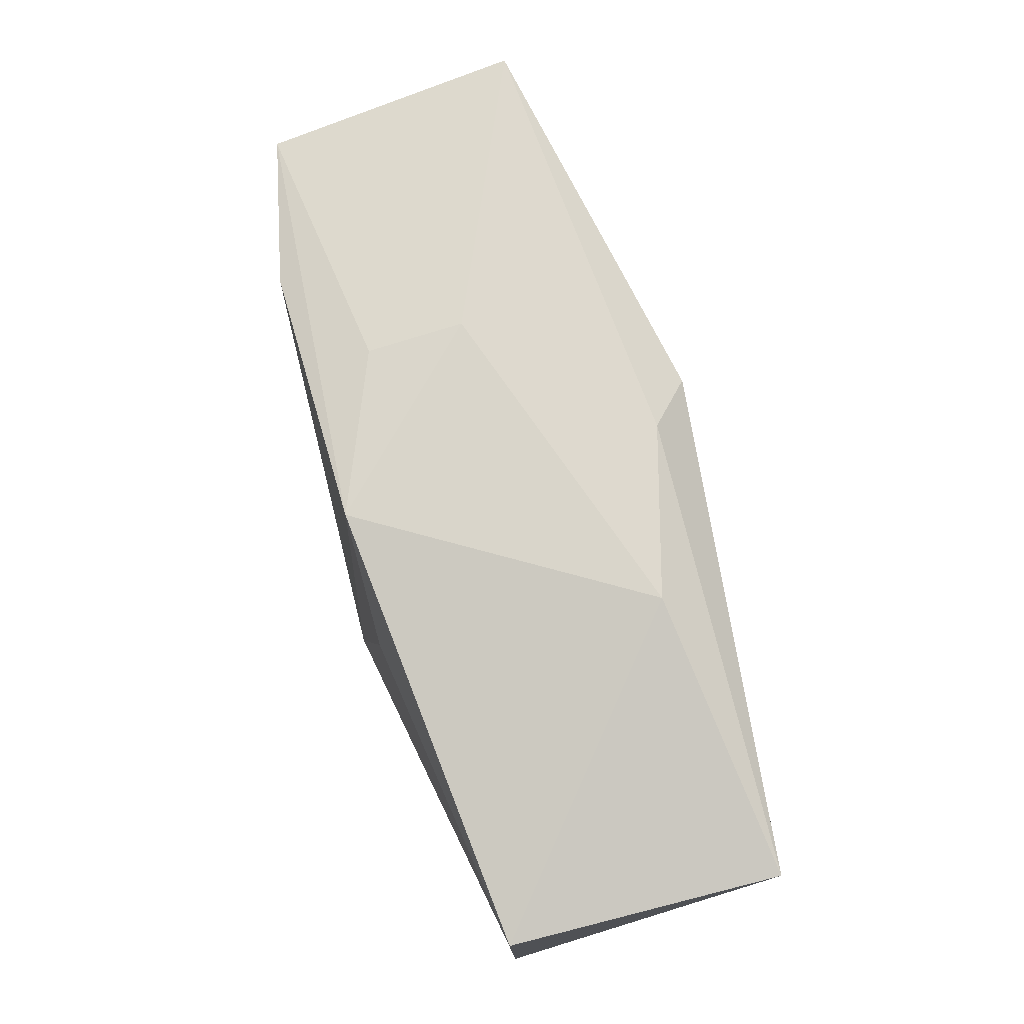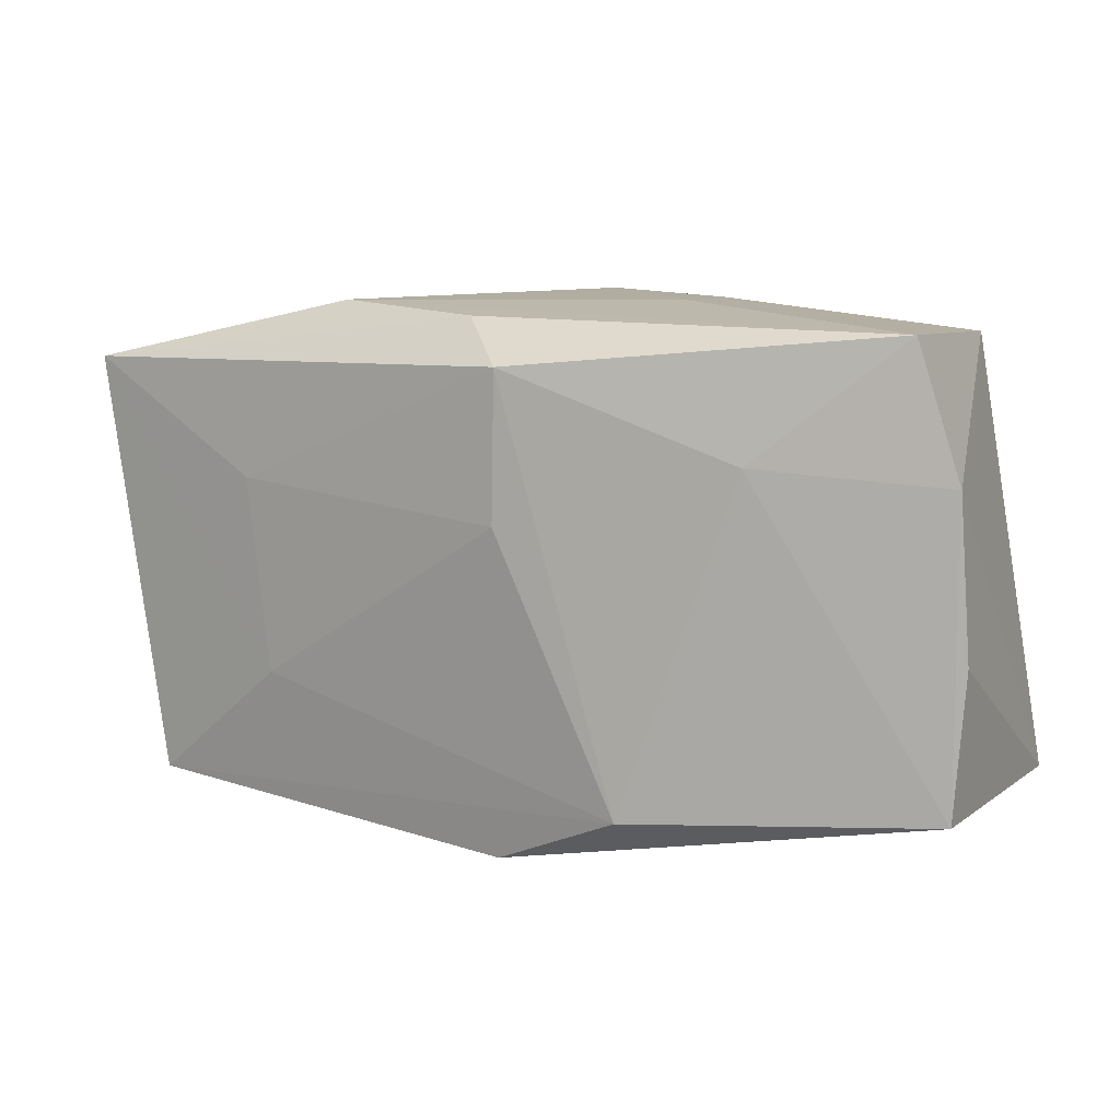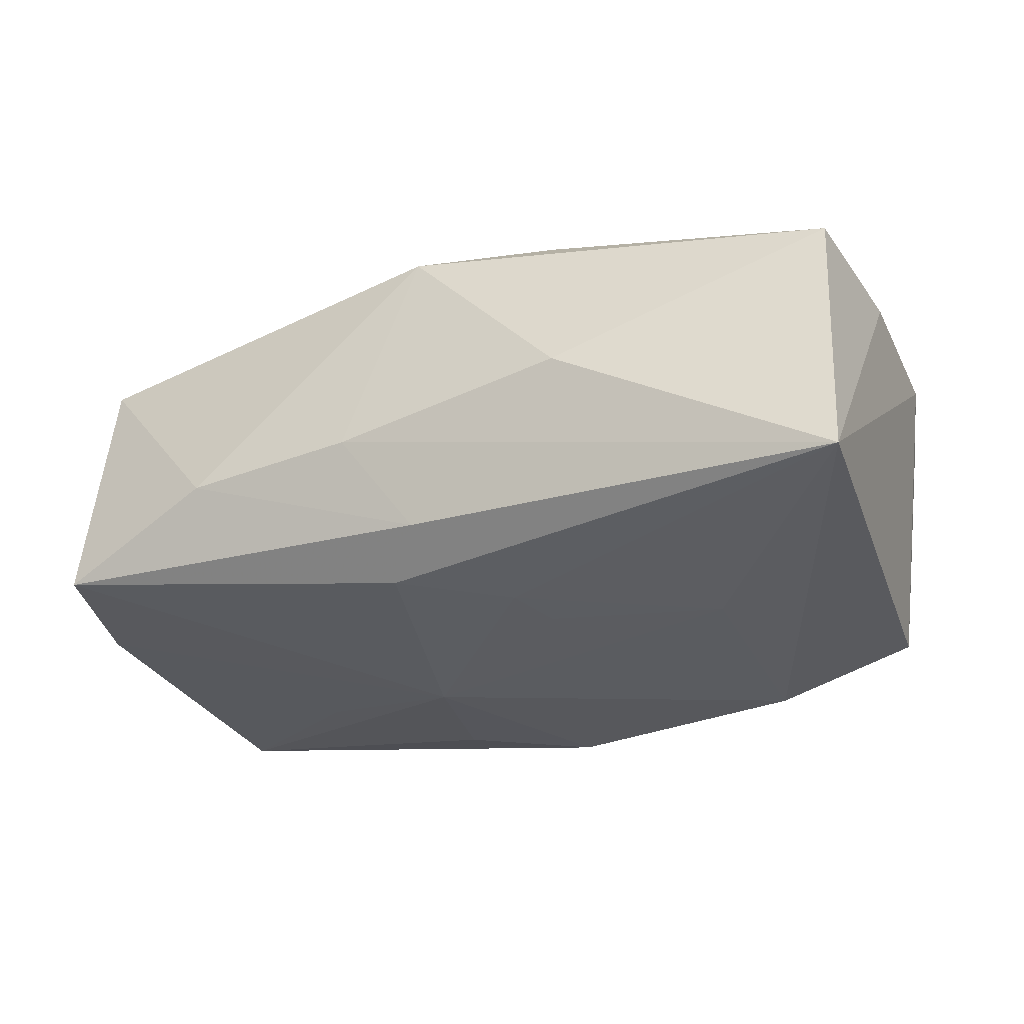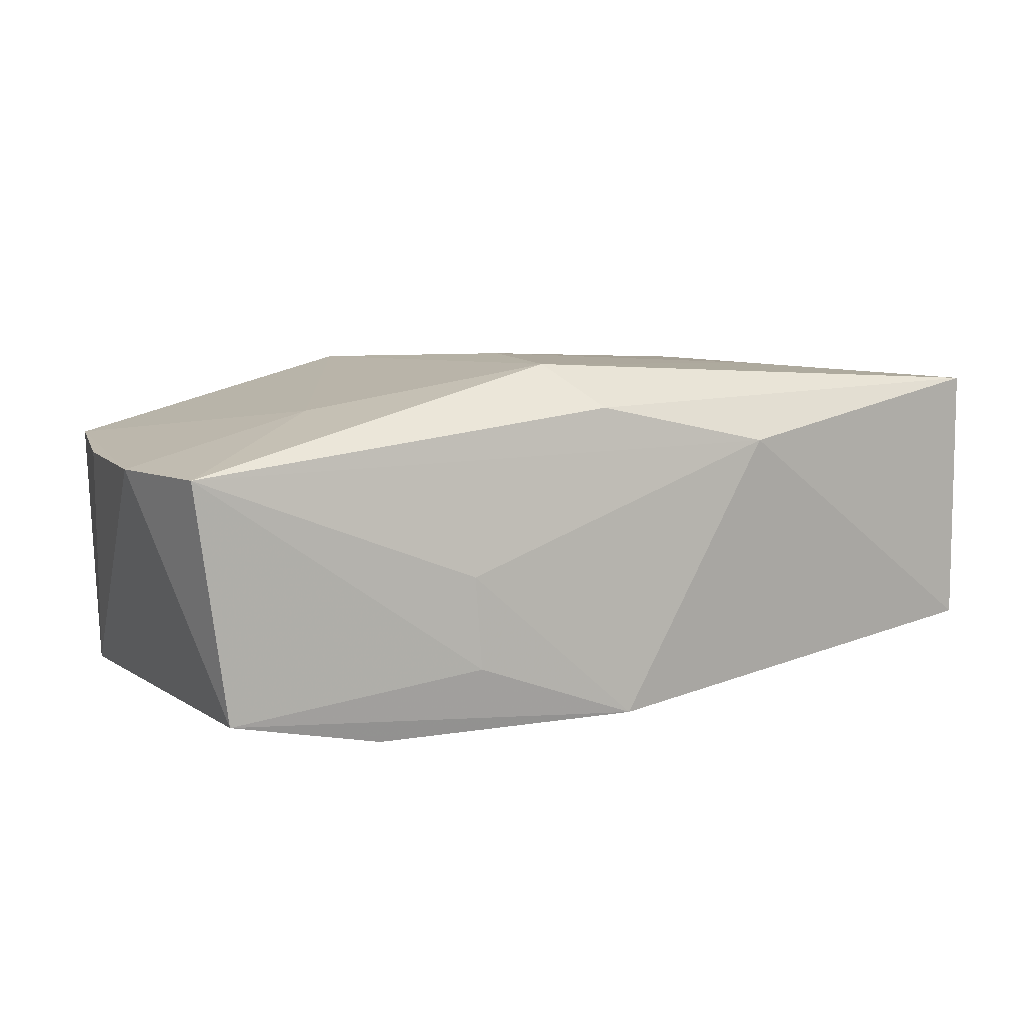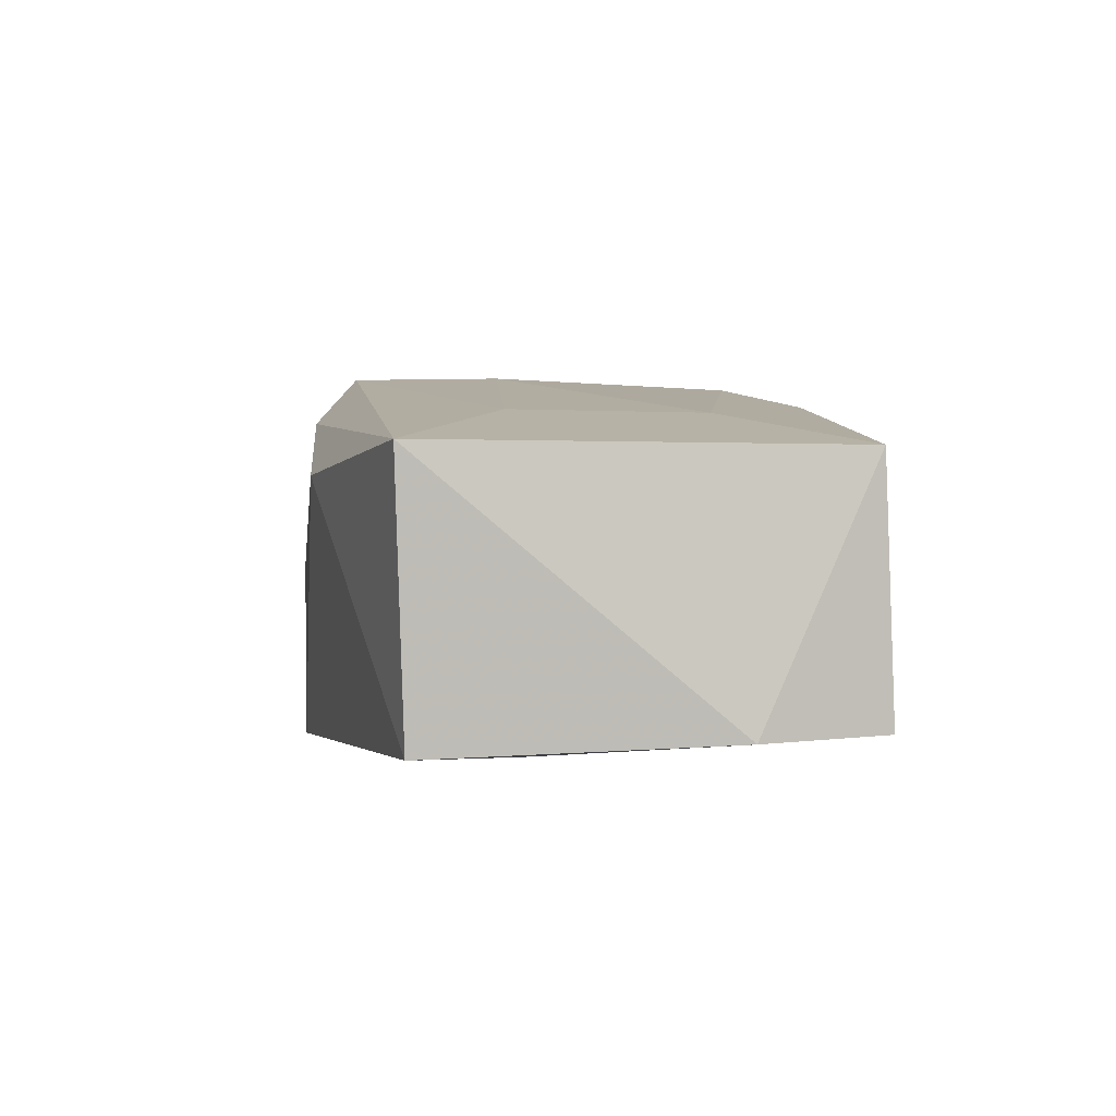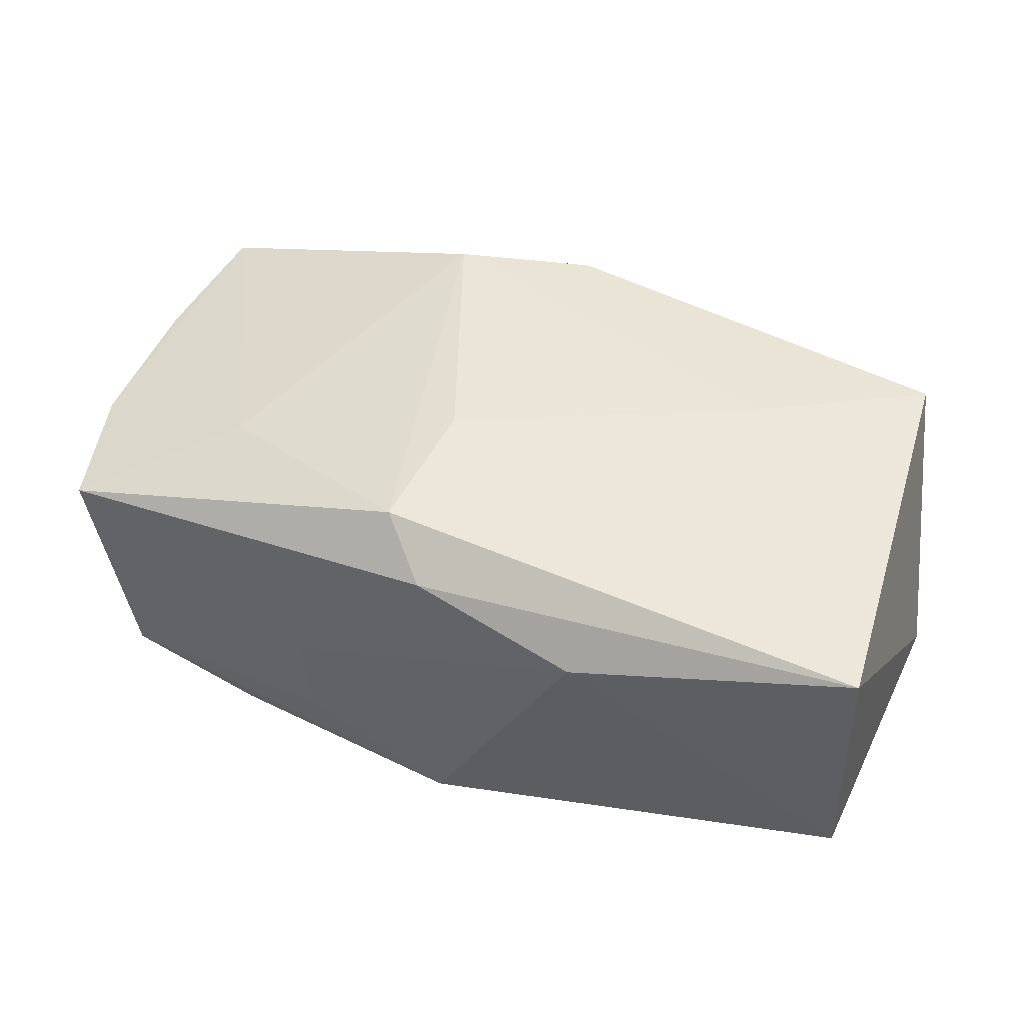
<metadata>
{"format":"obj","ext":"obj","renderer":"f3d","projection":"perspective","resolution":1024,"background":"white","views":[{"elev":75.3,"azim":-103.1,"up":"+Y"},{"elev":9.4,"azim":31.1,"up":"+Y"},{"elev":-34.1,"azim":27.7,"up":"+Z"},{"elev":8.9,"azim":160.4,"up":"+Z"},{"elev":7.0,"azim":-97.8,"up":"+Z"},{"elev":47.5,"azim":-155.1,"up":"+Z"}]}
</metadata>
<code>
v -0.009088 0.003957 -0.01513
v 0.0003636 -0.01862 -0.01195
v -0.004838 -0.0221 -0.003784
v -0.03816 -0.009113 -0.008264
v 0.03157 0.01904 -0.01292
v 0.01907 0.01955 -0.01513
v -0.01217 0.01548 -0.0136
v 0.006252 -0.00386 -0.01498
v -0.0196 -0.009493 0.01401
v -0.003394 -0.01472 -0.01448
v -0.00249 0.02174 -0.01392
v 0.01355 -0.01757 0.01431
v 0.02271 0.01003 0.01182
v -0.02132 0.006792 0.0145
v 0.03797 0.008946 0.007316
v 0.0024 -0.02229 0.01323
v 0.01519 -0.02147 -0.001496
v 0.01129 0.02145 -0.001327
v 0.0372 -0.01619 -0.01424
v 0.02023 0.001318 -0.01513
v 0.004858 -0.008411 -0.01487
v 0.0381 -0.01586 0.007843
v 0.003796 0.01693 0.0158
v -0.03754 0.01613 0.01338
v 0.03438 0.01988 0.007624
v -0.02 -0.02229 -0.003836
v 0.01071 0.02139 -0.009203
v -0.03253 -0.01968 0.01231
v -0.03468 -0.02013 -0.0086
v 0.00362 0.004729 0.01589
v -0.03795 0.01558 -0.008716
v -0.02275 0.006586 -0.01208
v 0.03887 -0.003978 0.007294
v -0.0147 0.02131 0.009069
v -0.0005453 0.02052 0.01228
f 4 24 31
f 19 22 17
f 1 4 32
f 32 31 1
f 4 31 32
f 1 31 7
f 34 31 24
f 30 23 14
f 14 23 24
f 12 23 30
f 28 24 4
f 10 19 2
f 5 25 15
f 15 19 5
f 31 34 11
f 11 7 31
f 1 7 11
f 35 23 25
f 25 34 35
f 24 23 35
f 35 34 24
f 29 28 4
f 29 4 1
f 1 10 29
f 10 2 29
f 12 28 16
f 17 22 16
f 22 12 16
f 9 12 30
f 9 28 12
f 30 14 9
f 9 14 24
f 24 28 9
f 22 19 33
f 33 15 22
f 19 15 33
f 25 23 13
f 13 15 25
f 23 12 13
f 13 12 22
f 22 15 13
f 1 20 8
f 27 25 5
f 5 11 27
f 6 20 1
f 1 11 6
f 6 11 5
f 5 19 6
f 19 20 6
f 17 16 3
f 3 19 17
f 3 2 19
f 28 29 26
f 26 16 28
f 26 3 16
f 26 29 2
f 2 3 26
f 21 20 19
f 21 8 20
f 21 19 10
f 21 10 1
f 1 8 21
f 18 34 25
f 25 27 18
f 18 11 34
f 18 27 11

</code>
